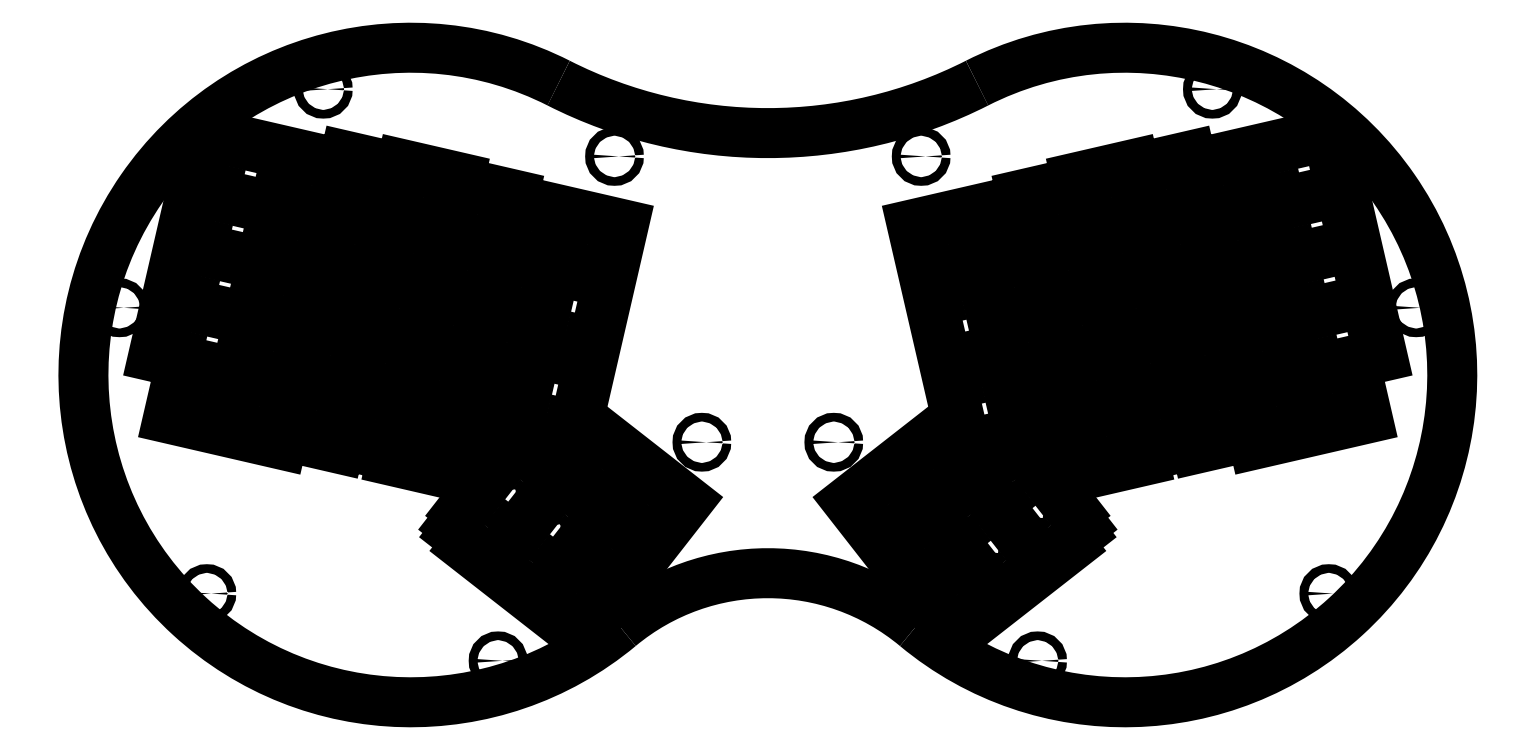
<metadata>
{"format":"dxf","ext":"dxf","renderer":"ezdxf+matplotlib","layout":"modelspace","background":"white","min_lineweight":24,"dpi":150}
</metadata>
<code>
0
SECTION
2
ENTITIES
0
VIEWPORT
8
VIEWPORTS
10
0
20
0
30
0
40
1
41
1
68
1
69
1
0
INSERT
8
0
2
drill_m3
10
206.9
20
86.98
30
0
50
0
0
INSERT
8
0
2
drill_m3
10
177.6
20
182.6
30
0
50
0
0
INSERT
8
0
2
drill_m3
10
80.24
20
205.1
30
0
50
0
0
INSERT
8
0
2
drill_m3
10
12.06
20
132
30
0
50
0
0
INSERT
8
0
2
drill_m3
10
41.29
20
36.36
30
0
50
0
0
INSERT
8
0
2
drill_m3
10
138.7
20
13.87
30
0
50
0
0
INSERT
8
0
2
drill_m3
10
251
20
86.98
30
0
50
0
0
INSERT
8
0
2
drill_m3
10
280.2
20
182.6
30
0
50
0
0
INSERT
8
0
2
drill_m3
10
377.6
20
205.1
30
0
50
0
0
INSERT
8
0
2
drill_m3
10
445.8
20
132
30
0
50
0
0
INSERT
8
0
2
drill_m3
10
416.6
20
36.36
30
0
50
0
0
INSERT
8
0
2
drill_m3
10
319.2
20
13.87
30
0
50
0
0
POLYLINE
8
0
66
1
10
0
20
0
30
0
70
8
0
VERTEX
8
0
10
40.62
20
190.6
30
0
0
VERTEX
8
0
10
23.3
20
115.6
30
0
0
VERTEX
8
0
10
32.56
20
113.5
30
0
0
VERTEX
8
0
10
28.28
20
94.94
30
0
0
VERTEX
8
0
10
66.28
20
86.17
30
0
0
VERTEX
8
0
10
66.96
20
89.09
30
0
0
VERTEX
8
0
10
85.47
20
84.82
30
0
0
VERTEX
8
0
10
85.81
20
86.28
30
0
0
VERTEX
8
0
10
103.3
20
82.23
30
0
0
VERTEX
8
0
10
103
20
80.77
30
0
0
VERTEX
8
0
10
122.5
20
76.27
30
0
0
VERTEX
8
0
10
126.4
20
93.32
30
0
0
VERTEX
8
0
10
144.9
20
89.05
30
0
0
VERTEX
8
0
10
163.5
20
84.77
30
0
0
VERTEX
8
0
10
170.1
20
113.5
30
0
0
VERTEX
8
0
10
180.8
20
159.8
30
0
0
VERTEX
8
0
10
143.8
20
168.3
30
0
0
VERTEX
8
0
10
144.1
20
169.8
30
0
0
VERTEX
8
0
10
125.6
20
174.1
30
0
0
VERTEX
8
0
10
125.9
20
175.5
30
0
0
VERTEX
8
0
10
106.4
20
180
30
0
0
VERTEX
8
0
10
106.1
20
178.6
30
0
0
VERTEX
8
0
10
87.58
20
182.9
30
0
0
VERTEX
8
0
10
86.9
20
179.9
30
0
0
VERTEX
8
0
10
40.62
20
190.6
30
0
0
SEQEND
0
POLYLINE
8
0
66
1
10
0
20
0
30
0
70
8
0
VERTEX
8
0
10
120.9
20
57.2
30
0
0
VERTEX
8
0
10
166.6
20
21.49
30
0
0
VERTEX
8
0
10
202.3
20
67.2
30
0
0
VERTEX
8
0
10
171.5
20
91.21
30
0
0
VERTEX
8
0
10
159.8
20
76.24
30
0
0
VERTEX
8
0
10
144.9
20
87.94
30
0
0
VERTEX
8
0
10
120.9
20
57.2
30
0
0
SEQEND
0
POLYLINE
8
0
66
1
10
0
20
0
30
0
70
8
0
VERTEX
8
0
10
417.2
20
190.6
30
0
0
VERTEX
8
0
10
434.6
20
115.6
30
0
0
VERTEX
8
0
10
425.3
20
113.5
30
0
0
VERTEX
8
0
10
429.6
20
94.94
30
0
0
VERTEX
8
0
10
391.6
20
86.17
30
0
0
VERTEX
8
0
10
390.9
20
89.09
30
0
0
VERTEX
8
0
10
372.4
20
84.82
30
0
0
VERTEX
8
0
10
372.1
20
86.28
30
0
0
VERTEX
8
0
10
354.5
20
82.23
30
0
0
VERTEX
8
0
10
354.9
20
80.77
30
0
0
VERTEX
8
0
10
335.4
20
76.27
30
0
0
VERTEX
8
0
10
331.4
20
93.32
30
0
0
VERTEX
8
0
10
312.9
20
89.05
30
0
0
VERTEX
8
0
10
294.4
20
84.77
30
0
0
VERTEX
8
0
10
287.8
20
113.5
30
0
0
VERTEX
8
0
10
277.1
20
159.8
30
0
0
VERTEX
8
0
10
314.1
20
168.3
30
0
0
VERTEX
8
0
10
313.8
20
169.8
30
0
0
VERTEX
8
0
10
332.3
20
174.1
30
0
0
VERTEX
8
0
10
332
20
175.5
30
0
0
VERTEX
8
0
10
351.4
20
180
30
0
0
VERTEX
8
0
10
351.8
20
178.6
30
0
0
VERTEX
8
0
10
370.3
20
182.9
30
0
0
VERTEX
8
0
10
371
20
179.9
30
0
0
VERTEX
8
0
10
417.2
20
190.6
30
0
0
SEQEND
0
POLYLINE
8
0
66
1
10
0
20
0
30
0
70
8
0
VERTEX
8
0
10
337
20
57.2
30
0
0
VERTEX
8
0
10
291.3
20
21.49
30
0
0
VERTEX
8
0
10
255.6
20
67.2
30
0
0
VERTEX
8
0
10
286.3
20
91.21
30
0
0
VERTEX
8
0
10
298
20
76.24
30
0
0
VERTEX
8
0
10
313
20
87.94
30
0
0
VERTEX
8
0
10
337
20
57.2
30
0
0
SEQEND
0
ARC
8
0
10
109.5
20
109.5
30
0
40
109.5
50
63.12
51
-50.26
0
ARC
8
0
10
228.9
20
-34.23
30
0
40
77.41
50
50.26
51
129.7
0
ARC
8
0
10
348.4
20
109.5
30
0
40
109.5
50
230.3
51
116.9
0
ARC
8
0
10
228.9
20
345.2
30
0
40
154.8
50
243.1
51
-63.12
0
INSERT
8
0
2
cap_20
10
140.7
20
66.41
30
0
50
52
0
INSERT
8
0
2
cap_20
10
155.7
20
54.72
30
0
50
52
0
INSERT
8
0
2
cap_10
10
164.8
20
35.53
30
0
50
-38
0
INSERT
8
0
2
cap_10
10
176.5
20
50.5
30
0
50
-38
0
INSERT
8
0
2
cap_10
10
188.2
20
65.48
30
0
50
-38
0
INSERT
8
0
2
cap_10
10
173.3
20
77.17
30
0
50
-38
0
INSERT
8
0
2
cap_10
10
168.8
20
152.3
30
0
50
-13
0
INSERT
8
0
2
cap_15
10
163.4
20
129.2
30
0
50
77
0
INSERT
8
0
2
cap_15
10
157
20
101.4
30
0
50
77
0
INSERT
8
0
2
cap_10
10
150.3
20
156.6
30
0
50
-13
0
INSERT
8
0
2
cap_10
10
146
20
138.1
30
0
50
-13
0
INSERT
8
0
2
cap_10
10
141.7
20
119.6
30
0
50
-13
0
INSERT
8
0
2
cap_10
10
137.5
20
101
30
0
50
-13
0
INSERT
8
0
2
cap_10
10
132.1
20
162.3
30
0
50
-13
0
INSERT
8
0
2
cap_10
10
127.8
20
143.8
30
0
50
-13
0
INSERT
8
0
2
cap_10
10
123.6
20
125.3
30
0
50
-13
0
INSERT
8
0
2
cap_10
10
119.3
20
106.8
30
0
50
-13
0
INSERT
8
0
2
cap_10
10
115
20
88.26
30
0
50
-13
0
INSERT
8
0
2
cap_10
10
113.9
20
168.1
30
0
50
-13
0
INSERT
8
0
2
cap_10
10
109.6
20
149.5
30
0
50
-13
0
INSERT
8
0
2
cap_10
10
105.4
20
131
30
0
50
-13
0
INSERT
8
0
2
cap_10
10
101.1
20
112.5
30
0
50
-13
0
INSERT
8
0
2
cap_10
10
96.83
20
94
30
0
50
-13
0
INSERT
8
0
2
cap_10
10
95.07
20
170.9
30
0
50
-13
0
INSERT
8
0
2
cap_10
10
90.8
20
152.4
30
0
50
-13
0
INSERT
8
0
2
cap_10
10
86.52
20
133.8
30
0
50
-13
0
INSERT
8
0
2
cap_10
10
82.25
20
115.3
30
0
50
-13
0
INSERT
8
0
2
cap_10
10
77.98
20
96.81
30
0
50
-13
0
INSERT
8
0
2
cap_10
10
75.88
20
172.2
30
0
50
-13
0
INSERT
8
0
2
cap_10
10
71.61
20
153.7
30
0
50
-13
0
INSERT
8
0
2
cap_10
10
67.34
20
135.2
30
0
50
-13
0
INSERT
8
0
2
cap_10
10
63.06
20
116.7
30
0
50
-13
0
INSERT
8
0
2
cap_10
10
58.79
20
98.16
30
0
50
-13
0
INSERT
8
0
2
cap_15
10
52.74
20
177.6
30
0
50
-13
0
INSERT
8
0
2
cap_15
10
48.47
20
159
30
0
50
-13
0
INSERT
8
0
2
cap_15
10
44.2
20
140.5
30
0
50
-13
0
INSERT
8
0
2
cap_15
10
39.92
20
122
30
0
50
-13
0
INSERT
8
0
2
cap_10
10
40.28
20
102.4
30
0
50
-13
0
INSERT
8
0
2
cap_20
10
317.1
20
66.41
30
0
50
-52
0
INSERT
8
0
2
cap_20
10
302.2
20
54.72
30
0
50
-52
0
INSERT
8
0
2
cap_10
10
293
20
35.53
30
0
50
38
0
INSERT
8
0
2
cap_10
10
281.3
20
50.5
30
0
50
38
0
INSERT
8
0
2
cap_10
10
269.6
20
65.48
30
0
50
38
0
INSERT
8
0
2
cap_10
10
284.6
20
77.17
30
0
50
38
0
INSERT
8
0
2
cap_10
10
289.1
20
152.3
30
0
50
13
0
INSERT
8
0
2
cap_15
10
294.4
20
129.2
30
0
50
-77
0
INSERT
8
0
2
cap_15
10
300.8
20
101.4
30
0
50
-77
0
INSERT
8
0
2
cap_10
10
307.6
20
156.6
30
0
50
13
0
INSERT
8
0
2
cap_10
10
311.9
20
138.1
30
0
50
13
0
INSERT
8
0
2
cap_10
10
316.1
20
119.6
30
0
50
13
0
INSERT
8
0
2
cap_10
10
320.4
20
101
30
0
50
13
0
INSERT
8
0
2
cap_10
10
325.8
20
162.3
30
0
50
13
0
INSERT
8
0
2
cap_10
10
330
20
143.8
30
0
50
13
0
INSERT
8
0
2
cap_10
10
334.3
20
125.3
30
0
50
13
0
INSERT
8
0
2
cap_10
10
338.6
20
106.8
30
0
50
13
0
INSERT
8
0
2
cap_10
10
342.9
20
88.26
30
0
50
13
0
INSERT
8
0
2
cap_10
10
343.9
20
168.1
30
0
50
13
0
INSERT
8
0
2
cap_10
10
348.2
20
149.5
30
0
50
13
0
INSERT
8
0
2
cap_10
10
352.5
20
131
30
0
50
13
0
INSERT
8
0
2
cap_10
10
356.8
20
112.5
30
0
50
13
0
INSERT
8
0
2
cap_10
10
361
20
94
30
0
50
13
0
INSERT
8
0
2
cap_10
10
362.8
20
170.9
30
0
50
13
0
INSERT
8
0
2
cap_10
10
367.1
20
152.4
30
0
50
13
0
INSERT
8
0
2
cap_10
10
371.3
20
133.8
30
0
50
13
0
INSERT
8
0
2
cap_10
10
375.6
20
115.3
30
0
50
13
0
INSERT
8
0
2
cap_10
10
379.9
20
96.81
30
0
50
13
0
INSERT
8
0
2
cap_10
10
382
20
172.2
30
0
50
13
0
INSERT
8
0
2
cap_10
10
386.3
20
153.7
30
0
50
13
0
INSERT
8
0
2
cap_10
10
390.5
20
135.2
30
0
50
13
0
INSERT
8
0
2
cap_10
10
394.8
20
116.7
30
0
50
13
0
INSERT
8
0
2
cap_10
10
399.1
20
98.16
30
0
50
13
0
INSERT
8
0
2
cap_15
10
405.1
20
177.6
30
0
50
13
0
INSERT
8
0
2
cap_15
10
409.4
20
159
30
0
50
13
0
INSERT
8
0
2
cap_15
10
413.7
20
140.5
30
0
50
13
0
INSERT
8
0
2
cap_15
10
417.9
20
122
30
0
50
13
0
INSERT
8
0
2
cap_10
10
417.6
20
102.4
30
0
50
13
0
ENDSEC
0
EOF

</code>
